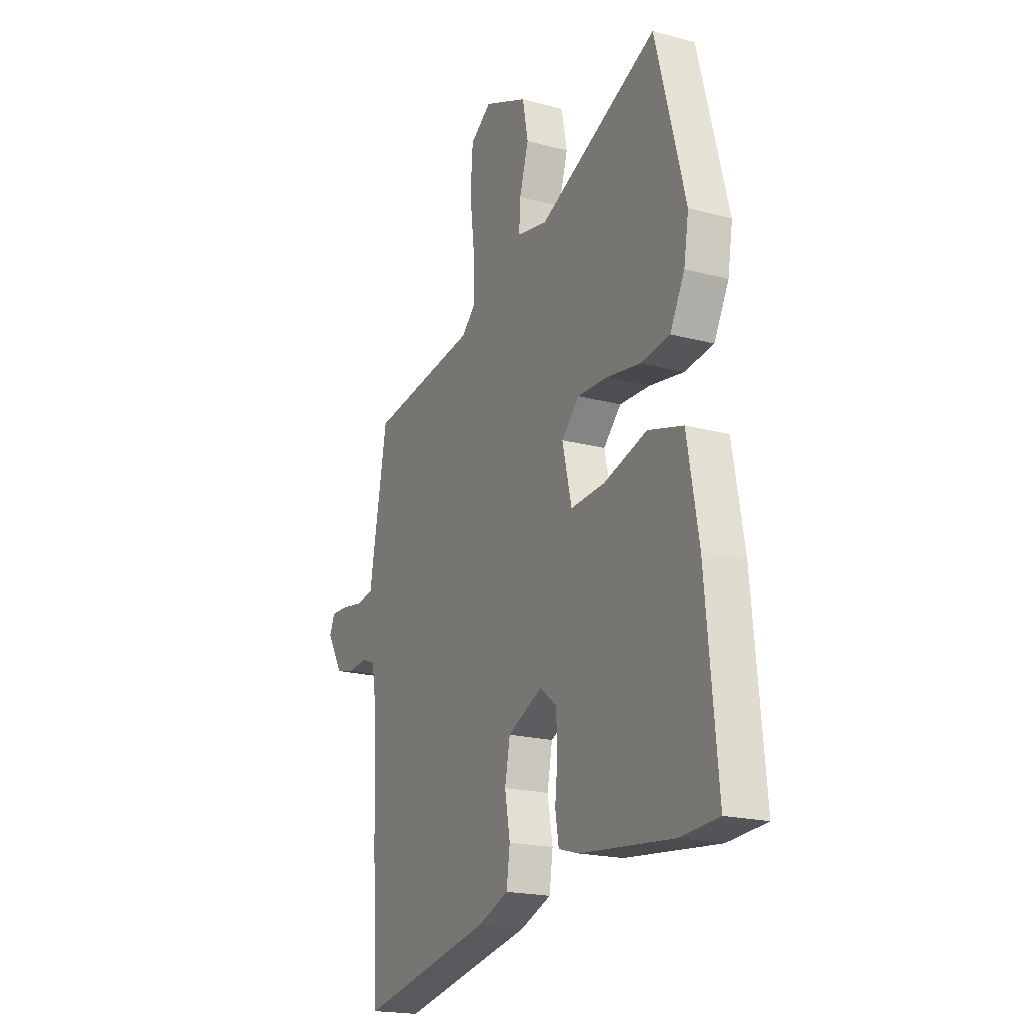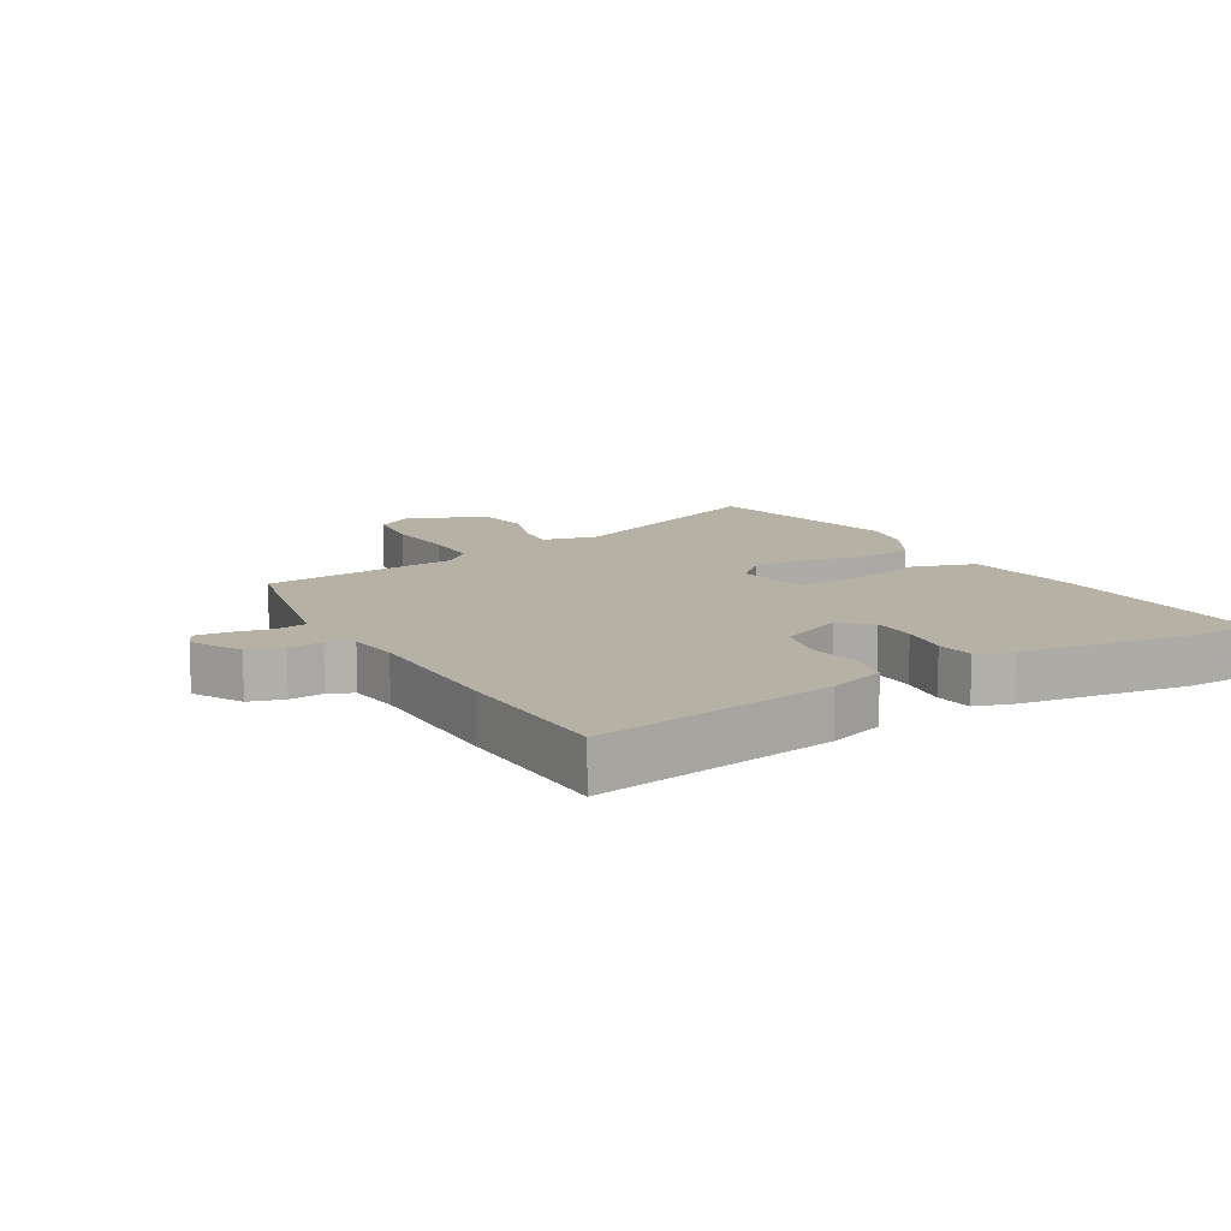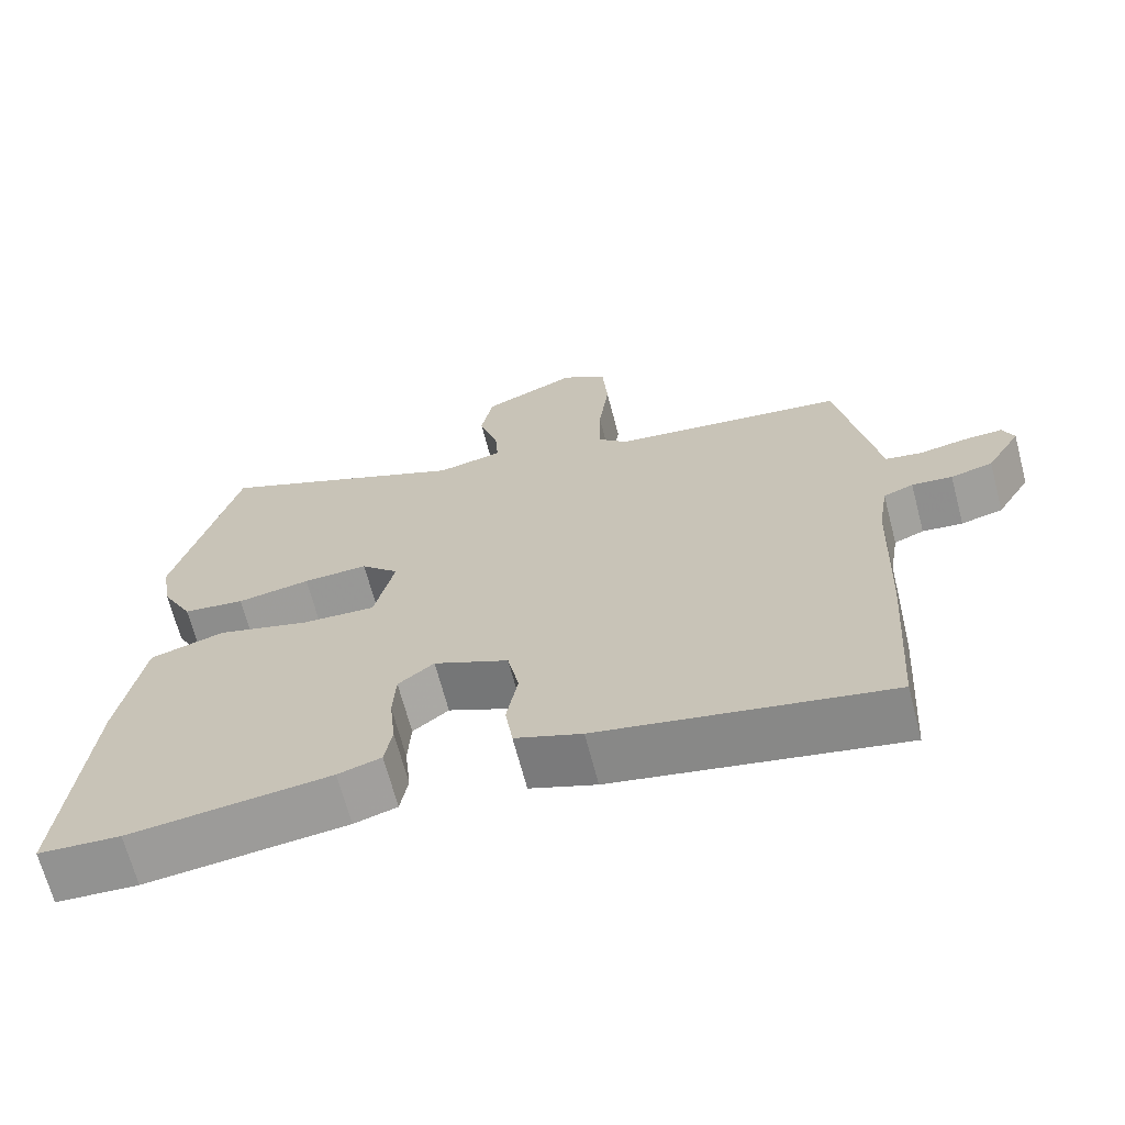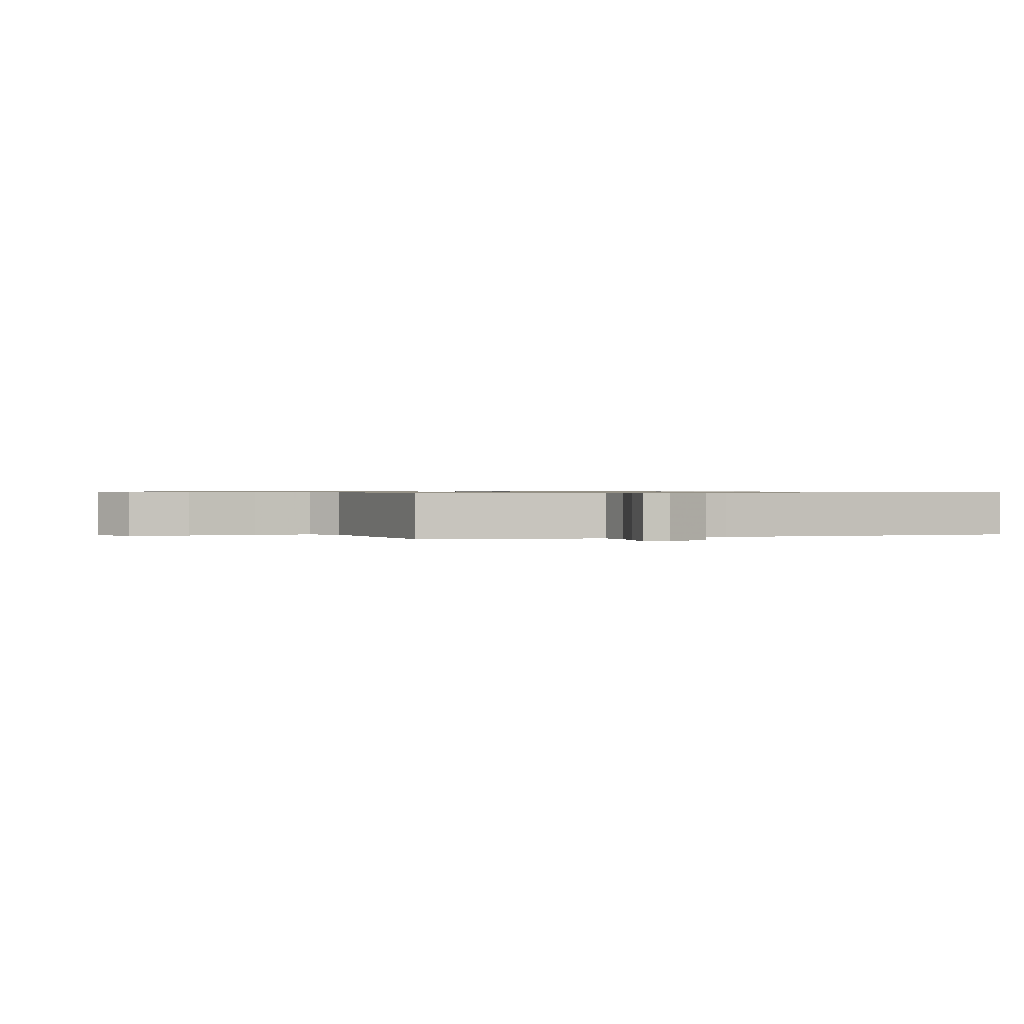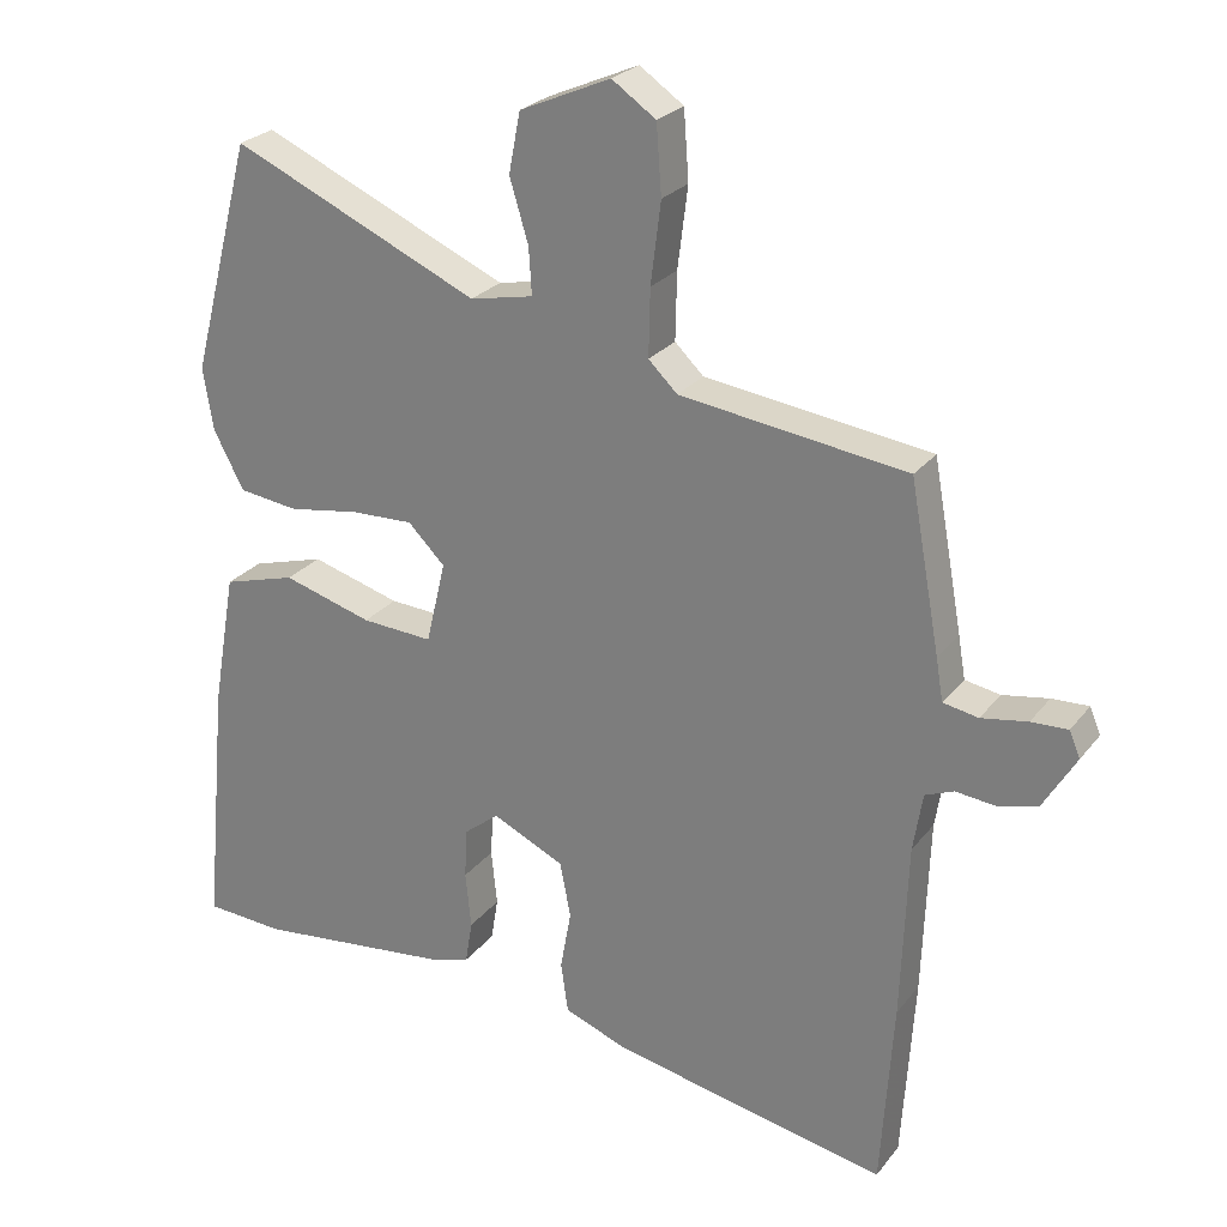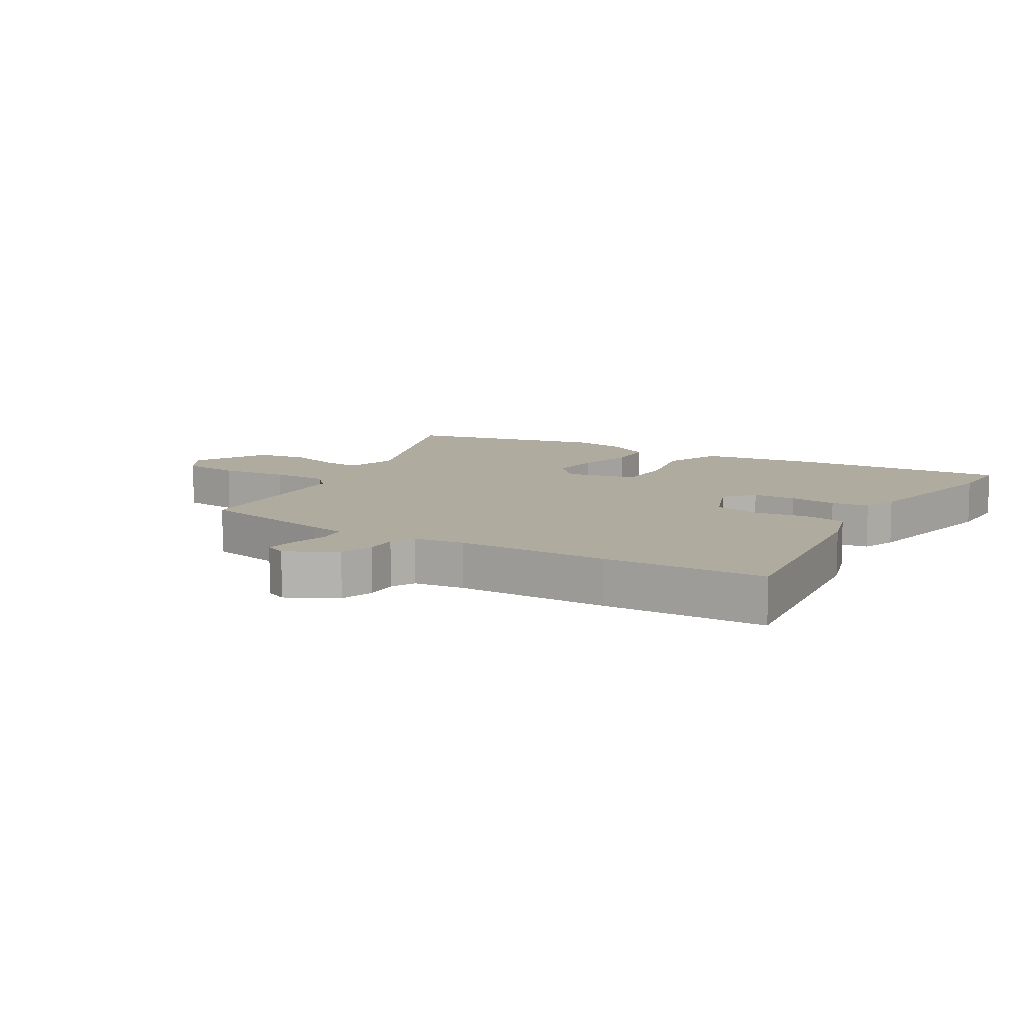
<metadata>
{"format":"obj","ext":"obj","renderer":"f3d","projection":"perspective","resolution":1024,"background":"white","views":[{"elev":-19.7,"azim":-116.4,"up":"+Z"},{"elev":12.0,"azim":151.9,"up":"+Y"},{"elev":-67.7,"azim":14.7,"up":"+Z"},{"elev":0.7,"azim":71.9,"up":"+Y"},{"elev":25.4,"azim":28.8,"up":"+Z"},{"elev":9.6,"azim":124.1,"up":"+Y"}]}
</metadata>
<code>
v -0.469 0.07 -0.502
v -0.579 0.07 -0.495
v -0.546 0.07 -0.141
v -0.513 0.07 0.047
v -0.412 0.07 0.076
v -0.288 0.07 0.04
v -0.189 0.07 0.034
v -0.162 0.07 0.149
v -0.213 0.07 0.2
v -0.3 0.07 0.197
v -0.398 0.07 0.181
v -0.481 0.07 0.192
v -0.523 0.07 0.272
v -0.537 0.07 0.358
v -0.452 0.07 0.681
v -0.109 0.07 0.528
v -0.021 0.07 0.546
v -0.025 0.07 0.61
v -0.051 0.07 0.697
v -0.035 0.07 0.78
v 0.091 0.07 0.835
v 0.152 0.07 0.793
v 0.159 0.07 0.698
v 0.145 0.07 0.586
v 0.143 0.07 0.493
v 0.183 0.07 0.454
v 0.498 0.07 0.412
v 0.54 0.07 0.181
v 0.55 0.07 0.122
v 0.599 0.07 0.113
v 0.663 0.07 0.124
v 0.714 0.07 0.126
v 0.729 0.07 0.09
v 0.683 0.07 0.013
v 0.627 0.07 -0.001
v 0.573 0.07 0.005
v 0.533 0.07 -0.011
v 0.52 0.07 -0.092
v 0.511 0.07 -0.337
v 0.494 0.07 -0.598
v 0.111 0.07 -0.521
v 0.022 0.07 -0.487
v 0.012 0.07 -0.417
v 0.027 0.07 -0.333
v 0.012 0.07 -0.256
v -0.088 0.07 -0.209
v -0.136 0.07 -0.247
v -0.14 0.07 -0.317
v -0.132 0.07 -0.395
v -0.142 0.07 -0.455
v -0.2 0.07 -0.472
v -0.469 0 -0.502
v -0.579 0 -0.495
v -0.546 0 -0.141
v -0.513 0 0.047
v -0.412 0 0.076
v -0.288 0 0.04
v -0.189 0 0.034
v -0.162 0 0.149
v -0.213 0 0.2
v -0.3 0 0.197
v -0.398 0 0.181
v -0.481 0 0.192
v -0.523 0 0.272
v -0.537 0 0.358
v -0.452 0 0.681
v -0.109 0 0.528
v -0.021 0 0.546
v -0.025 0 0.61
v -0.051 0 0.697
v -0.035 0 0.78
v 0.091 0 0.835
v 0.152 0 0.793
v 0.159 0 0.698
v 0.145 0 0.586
v 0.143 0 0.493
v 0.183 0 0.454
v 0.498 0 0.412
v 0.54 0 0.181
v 0.55 0 0.122
v 0.599 0 0.113
v 0.663 0 0.124
v 0.714 0 0.126
v 0.729 0 0.09
v 0.683 0 0.013
v 0.627 0 -0.001
v 0.573 0 0.005
v 0.533 0 -0.011
v 0.52 0 -0.092
v 0.511 0 -0.337
v 0.494 0 -0.598
v 0.111 0 -0.521
v 0.022 0 -0.487
v 0.012 0 -0.417
v 0.027 0 -0.333
v 0.012 0 -0.256
v -0.088 0 -0.209
v -0.136 0 -0.247
v -0.14 0 -0.317
v -0.132 0 -0.395
v -0.142 0 -0.455
v -0.2 0 -0.472
f 48 49 50 51
f 47 48 51 1
f 46 47 1 2
f 41 42 43 44
f 41 44 45
f 38 39 40 41
f 37 38 41 45
f 33 34 35 36
f 33 36 37
f 30 31 32 33
f 30 33 37 45
f 26 27 28 29
f 21 22 23 24
f 21 24 25
f 18 19 20 21
f 17 18 21 25
f 16 17 25 26
f 14 15 16
f 10 11 12 13
f 9 10 13 14
f 3 4 5 6
f 46 2 3 6
f 46 6 7
f 29 30 45 46
f 29 46 7 8
f 26 29 8 9
f 9 14 16 26
f 102 101 100 99
f 52 102 99 98
f 53 52 98 97
f 95 94 93 92
f 96 95 92
f 92 91 90 89
f 96 92 89 88
f 87 86 85 84
f 88 87 84
f 84 83 82 81
f 96 88 84 81
f 80 79 78 77
f 75 74 73 72
f 76 75 72
f 72 71 70 69
f 76 72 69 68
f 77 76 68 67
f 67 66 65
f 64 63 62 61
f 65 64 61 60
f 57 56 55 54
f 57 54 53 97
f 58 57 97
f 97 96 81 80
f 59 58 97 80
f 60 59 80 77
f 77 67 65 60
f 1 52 53 2
f 2 53 54 3
f 3 54 55 4
f 4 55 56 5
f 5 56 57 6
f 6 57 58 7
f 7 58 59 8
f 8 59 60 9
f 9 60 61 10
f 10 61 62 11
f 11 62 63 12
f 12 63 64 13
f 13 64 65 14
f 14 65 66 15
f 15 66 67 16
f 16 67 68 17
f 17 68 69 18
f 18 69 70 19
f 19 70 71 20
f 20 71 72 21
f 21 72 73 22
f 22 73 74 23
f 23 74 75 24
f 24 75 76 25
f 25 76 77 26
f 26 77 78 27
f 27 78 79 28
f 28 79 80 29
f 29 80 81 30
f 30 81 82 31
f 31 82 83 32
f 32 83 84 33
f 33 84 85 34
f 34 85 86 35
f 35 86 87 36
f 36 87 88 37
f 37 88 89 38
f 38 89 90 39
f 39 90 91 40
f 40 91 92 41
f 41 92 93 42
f 42 93 94 43
f 43 94 95 44
f 44 95 96 45
f 45 96 97 46
f 46 97 98 47
f 47 98 99 48
f 48 99 100 49
f 49 100 101 50
f 50 101 102 51
f 51 102 52 1

</code>
